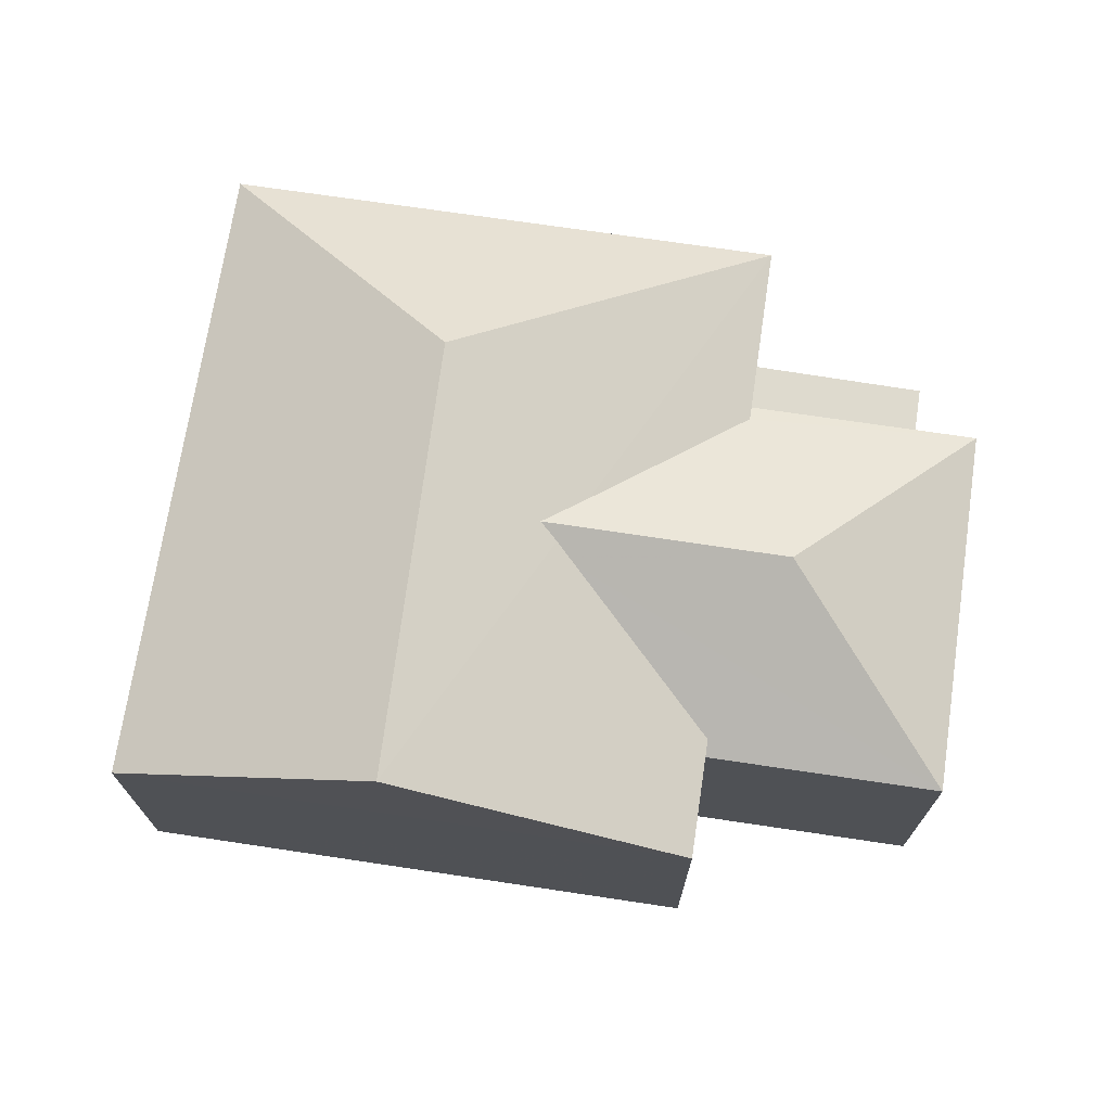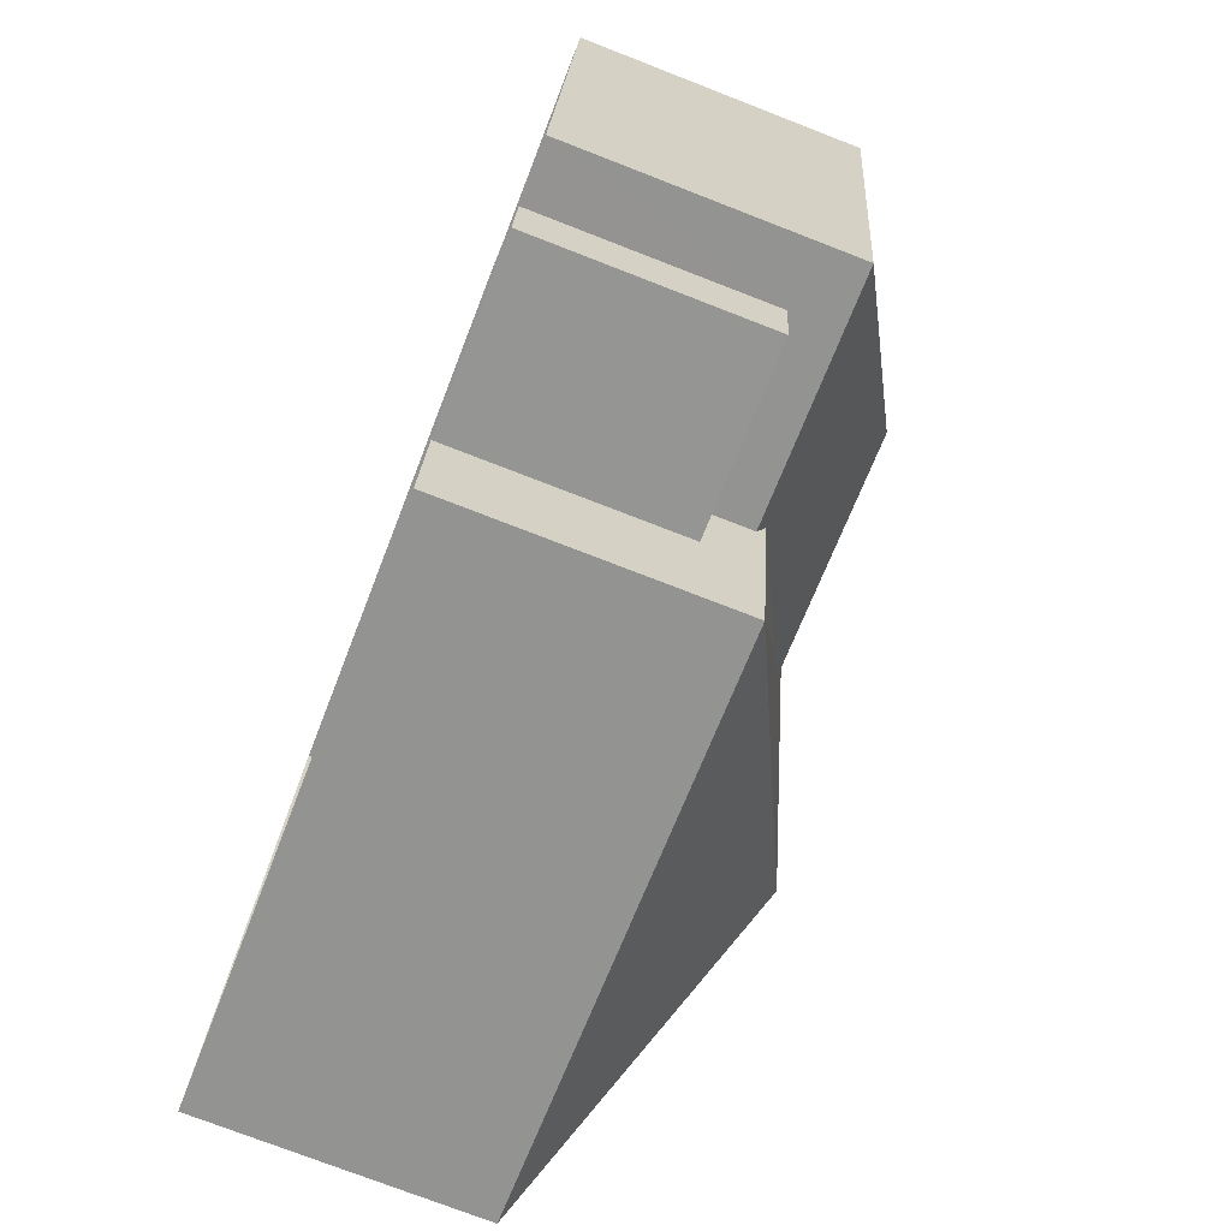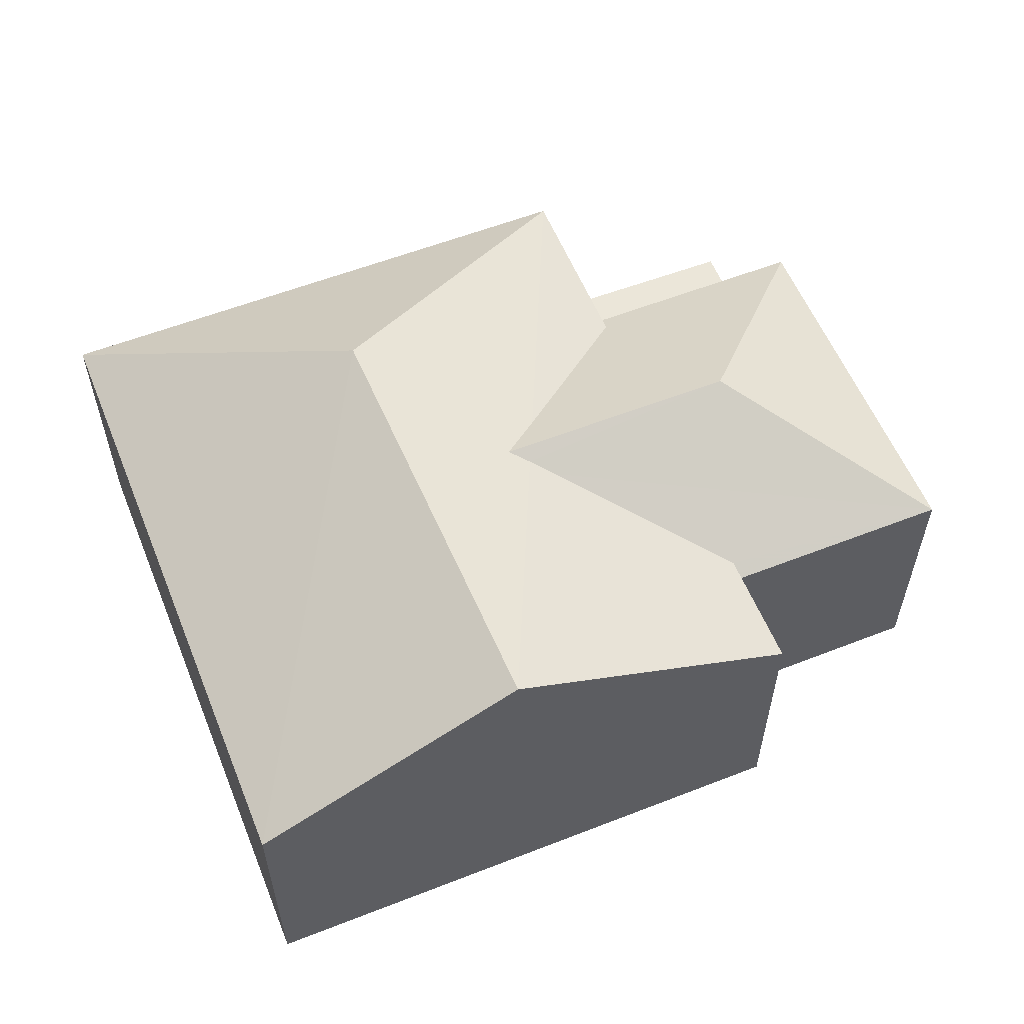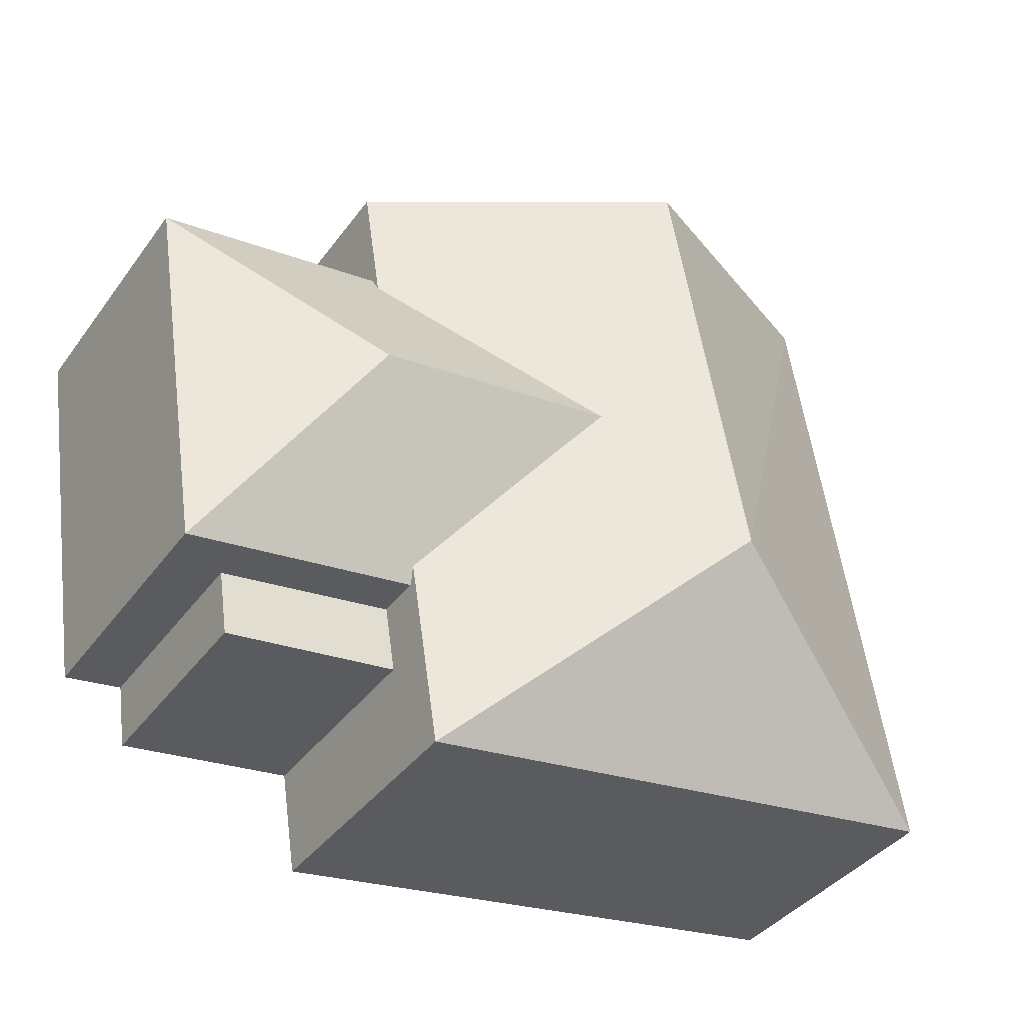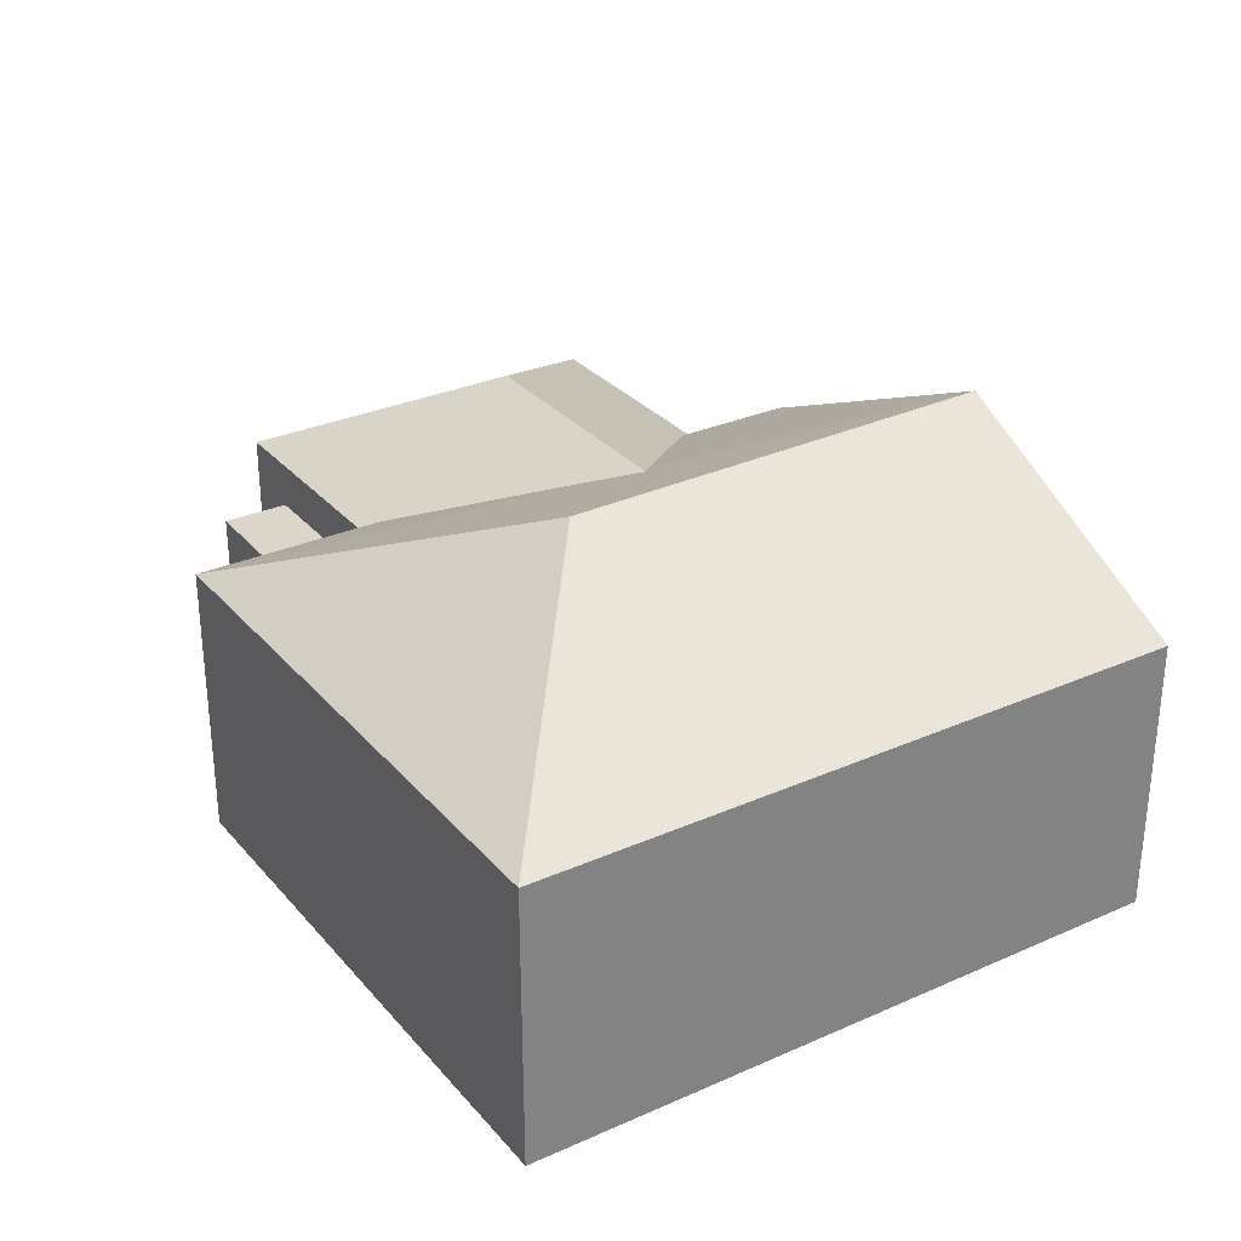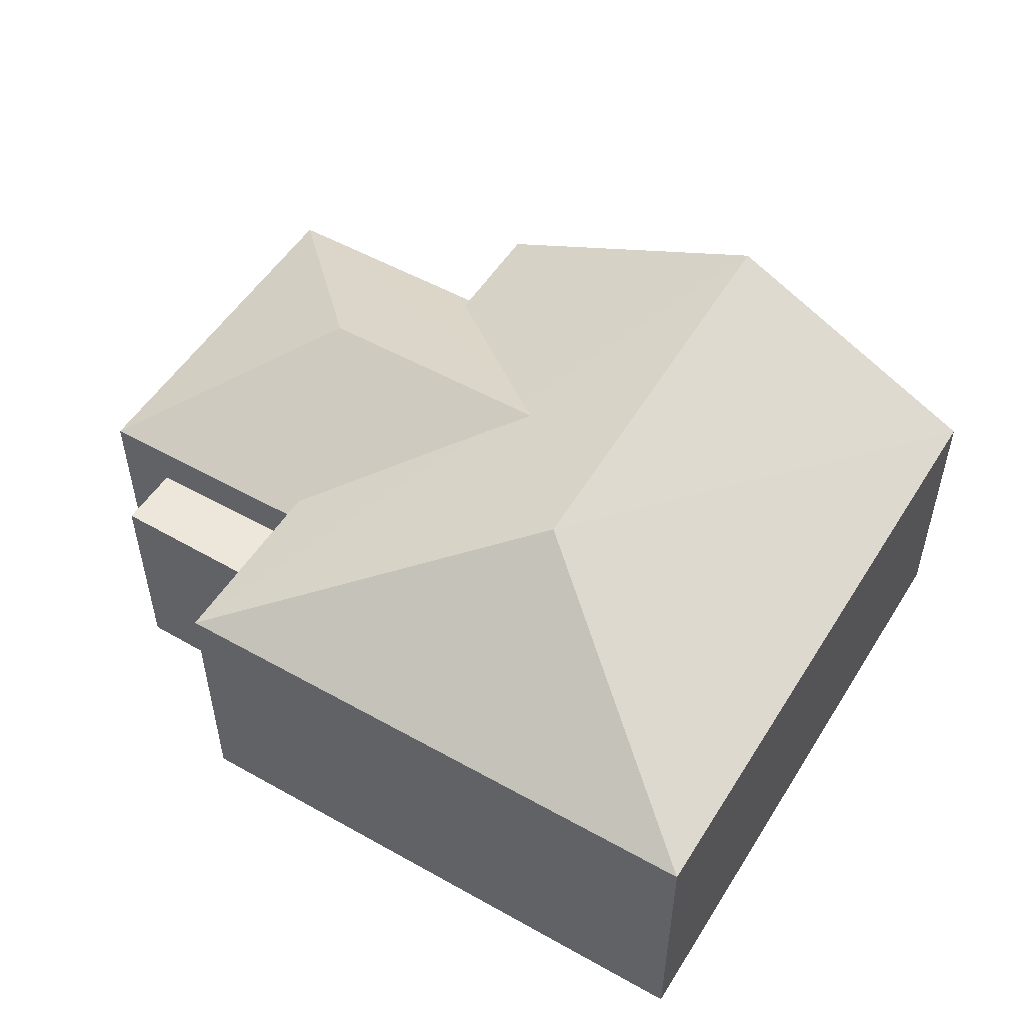
<metadata>
{"format":"obj","ext":"obj","renderer":"f3d","projection":"perspective","resolution":1024,"background":"white","views":[{"elev":71.1,"azim":-162.6,"up":"+Z"},{"elev":-75.4,"azim":-111.2,"up":"+Y"},{"elev":57.6,"azim":166.8,"up":"+Z"},{"elev":-39.1,"azim":-32.4,"up":"+Y"},{"elev":30.0,"azim":66.1,"up":"+Z"},{"elev":52.1,"azim":40.1,"up":"+Z"}]}
</metadata>
<code>
v 1.24e+04 -1.499e+04 21.37
v 1.24e+04 -1.499e+04 21.37
v 1.24e+04 -1.498e+04 21.37
v 1.239e+04 -1.498e+04 21.37
v 1.239e+04 -1.498e+04 21.37
v 1.24e+04 -1.499e+04 21.37
v 1.239e+04 -1.498e+04 21.37
v 1.239e+04 -1.499e+04 21.37
v 1.239e+04 -1.499e+04 21.37
v 1.239e+04 -1.499e+04 21.37
v 1.24e+04 -1.499e+04 24.45
v 1.239e+04 -1.499e+04 24.45
v 1.24e+04 -1.499e+04 24.45
v 1.239e+04 -1.499e+04 24.45
v 1.239e+04 -1.498e+04 25.21
v 1.239e+04 -1.498e+04 25.21
v 1.24e+04 -1.498e+04 27.12
v 1.24e+04 -1.498e+04 26.18
v 1.24e+04 -1.498e+04 26.31
v 1.24e+04 -1.498e+04 26.42
v 1.24e+04 -1.498e+04 26.16
v 1.24e+04 -1.498e+04 27.12
v 1.24e+04 -1.499e+04 25.21
v 1.24e+04 -1.498e+04 25.78
v 1.24e+04 -1.499e+04 25.21
v 1.24e+04 -1.498e+04 25.21
v 1.24e+04 -1.499e+04 25.21
v 1.239e+04 -1.498e+04 25.09
v 1.239e+04 -1.498e+04 25.09
v 1.239e+04 -1.498e+04 26.42
v 1.24e+04 -1.499e+04 25.09
v 1.239e+04 -1.499e+04 25.09
f 1 2 3
f 3 4 5
f 1 6 2
f 7 4 8
f 7 8 9
f 8 2 10
f 3 2 4
f 4 2 8
f 11 12 13
f 11 14 12
f 15 16 17
f 16 18 17
f 18 19 17
f 20 21 22
f 19 20 17
f 21 23 22
f 20 22 17
f 24 23 21
f 24 25 23
f 17 22 26
f 26 22 27
f 27 22 23
f 16 28 29
f 18 16 29
f 20 19 30
f 18 29 30
f 19 18 30
f 31 25 32
f 32 25 30
f 25 24 30
f 30 24 21
f 20 30 21
f 30 29 32
f 2 12 10
f 2 13 12
f 8 10 12
f 14 8 12
f 25 31 23
f 23 13 6
f 6 13 2
f 31 11 13
f 31 13 23
f 17 26 15
f 23 6 1
f 27 23 1
f 4 28 5
f 5 28 15
f 28 16 15
f 15 3 5
f 15 26 3
f 27 1 3
f 26 27 3
f 11 31 14
f 8 14 9
f 9 14 32
f 14 31 32
f 32 7 9
f 32 29 7
f 4 7 29
f 28 4 29

</code>
